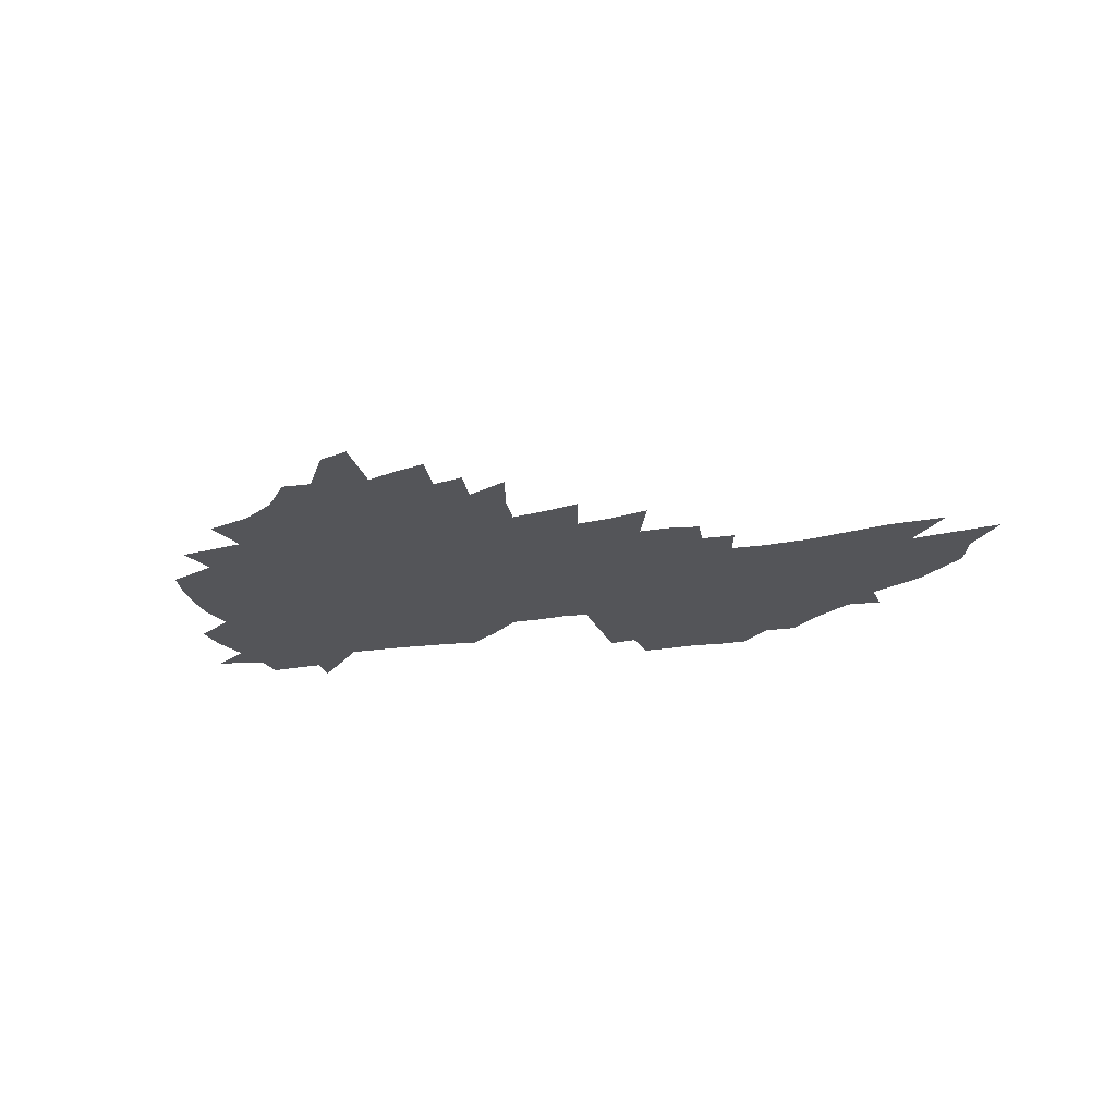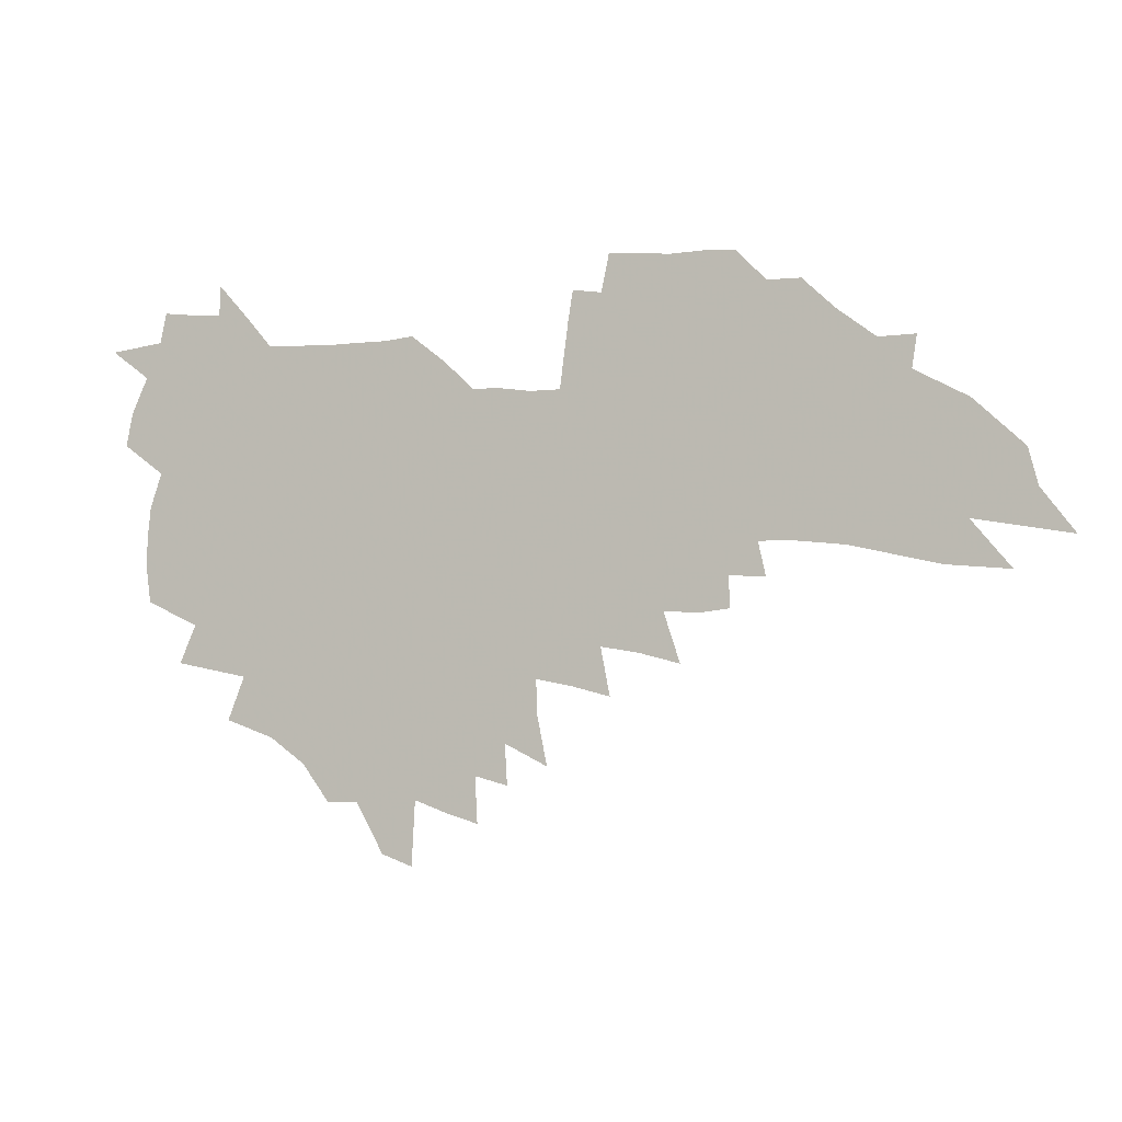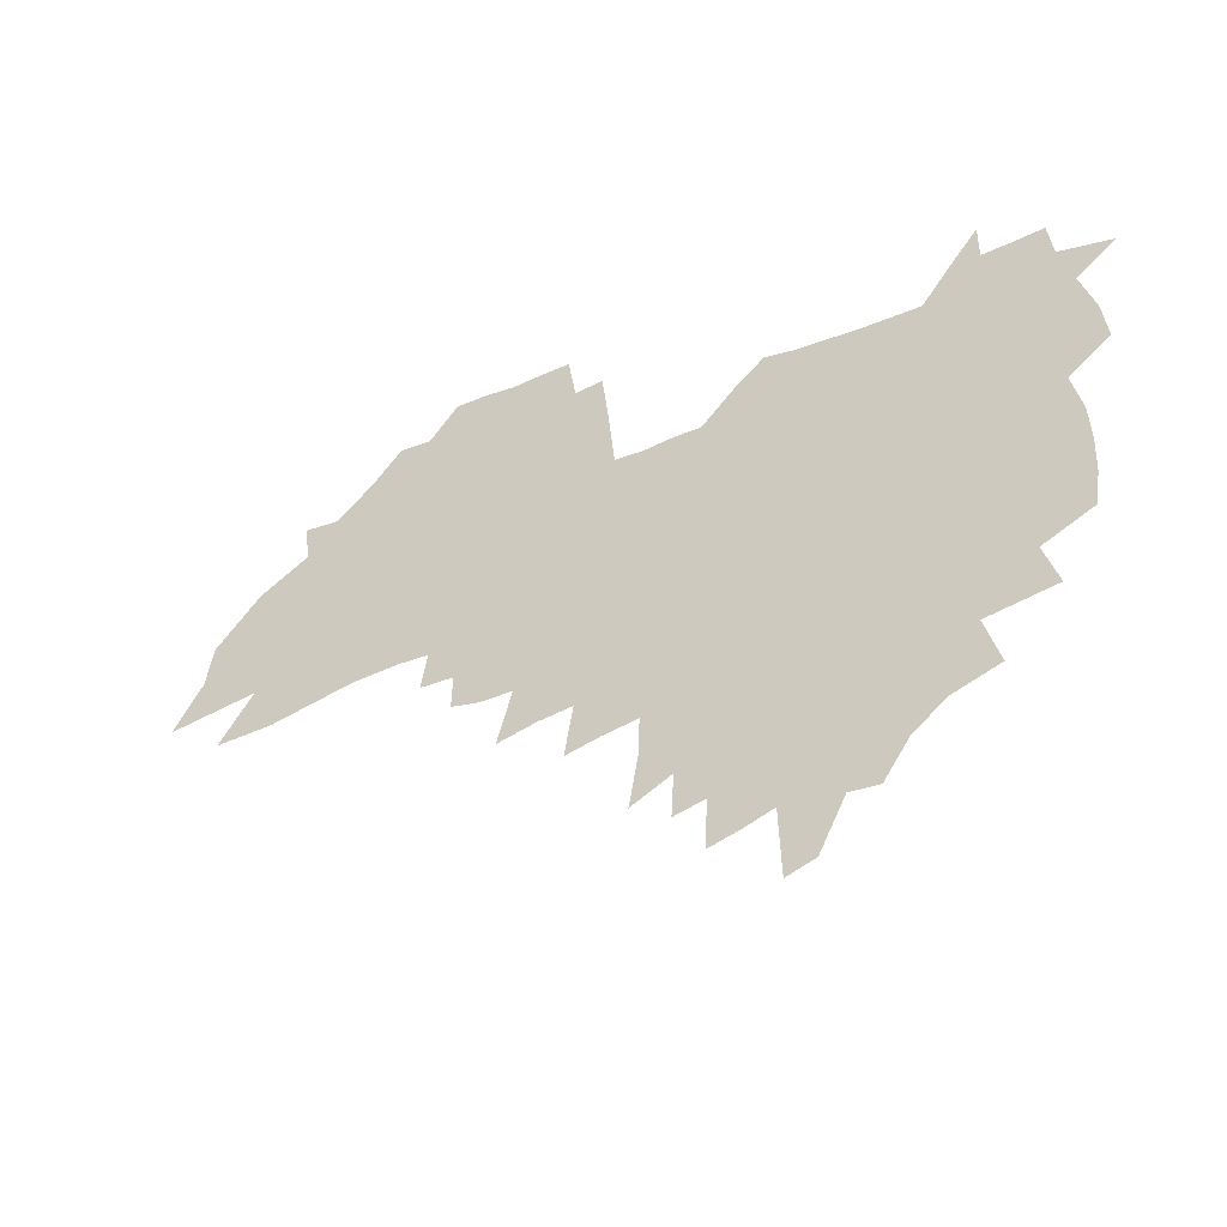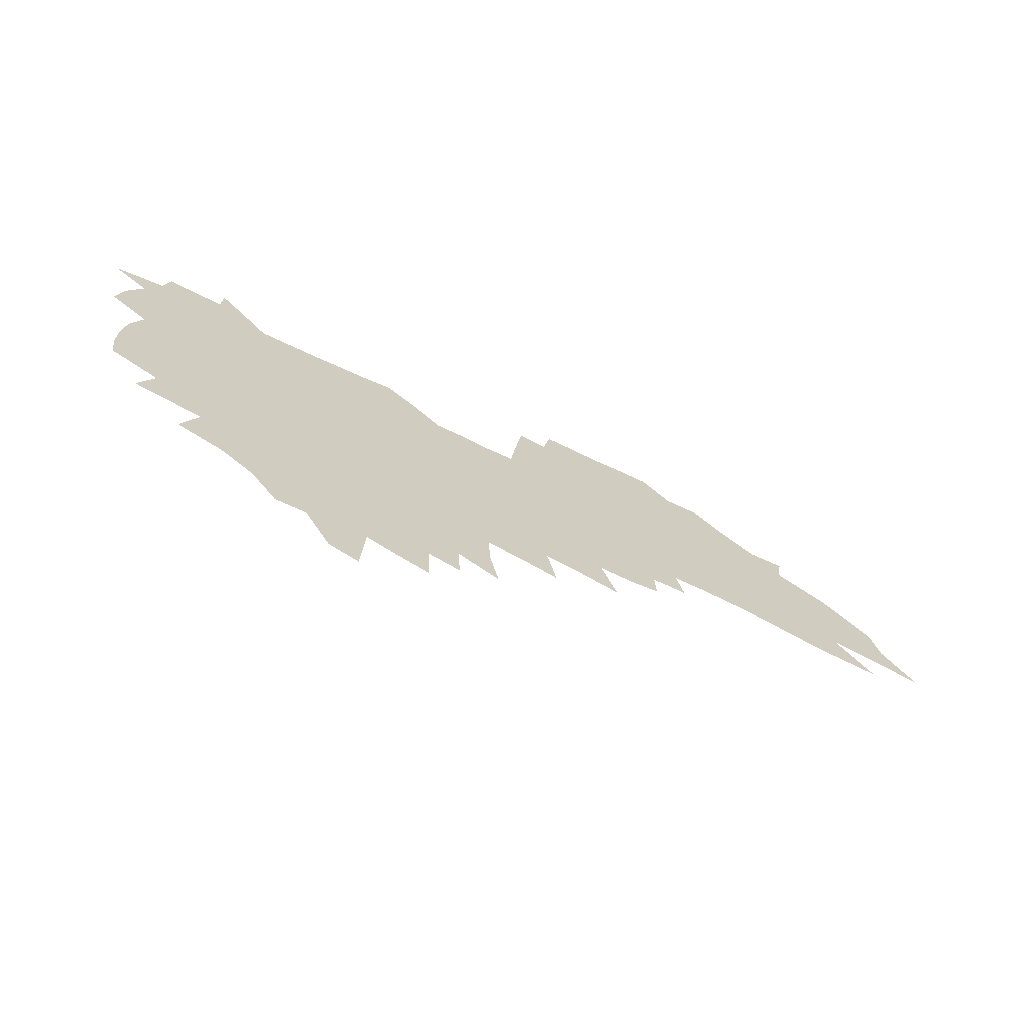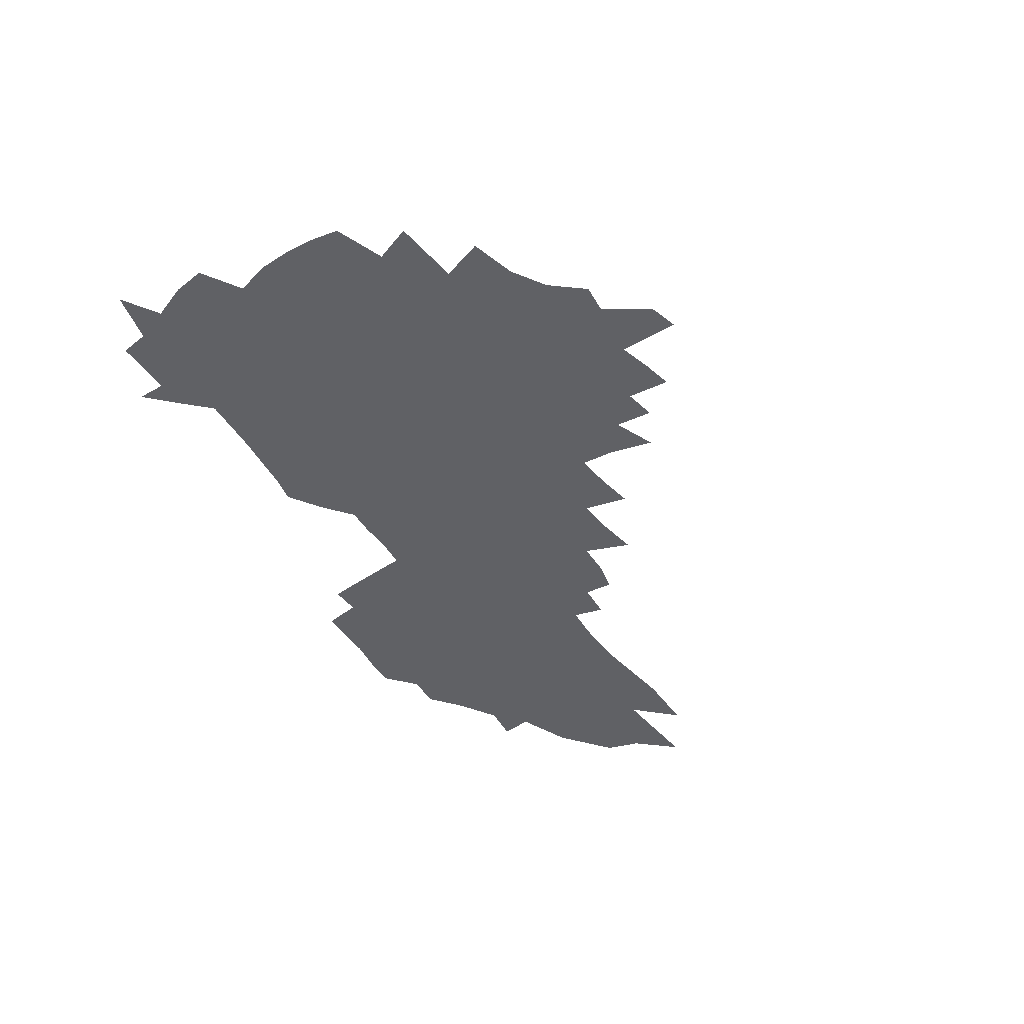
<metadata>
{"format":"obj","ext":"obj","renderer":"f3d","projection":"perspective","resolution":1024,"background":"white","views":[{"elev":-24.6,"azim":12.2,"up":"+Z"},{"elev":-3.2,"azim":18.7,"up":"+Y"},{"elev":-32.4,"azim":-150.7,"up":"+Y"},{"elev":-69.0,"azim":-25.0,"up":"+Y"},{"elev":-48.8,"azim":-60.5,"up":"+Z"}]}
</metadata>
<code>
v 208.4 263.4 0
v 215.2 218.9 0
v 218.3 234.1 0
v 225.7 250.5 0
v 232.6 266.7 0
v 235.5 280.4 0
v 228.5 145.5 0
v 226.7 159.7 0
v 226.7 174.3 0
v 228.3 189.3 0
v 233.7 205.3 0
v 237 220.5 0
v 238.5 235.2 0
v 242.2 250.4 0
v 246.4 265.3 0
v 249 279 0
v 244.6 117 0
v 252 134.4 0
v 254.2 149.2 0
v 253.5 163 0
v 250.6 176.8 0
v 250.2 191.1 0
v 251 205.6 0
v 255 220.9 0
v 255.1 235.2 0
v 256.8 249.6 0
v 259.4 263.6 0
v 263.1 277.9 0
v 263.7 291.7 0
v 269.4 90.89 0
v 277.1 110.7 0
v 276.7 124.7 0
v 281.6 140.4 0
v 283.5 153.7 0
v 278.4 165.9 0
v 272.9 178.9 0
v 268.2 192.4 0
v 270.1 206.7 0
v 271.8 221 0
v 272 235.1 0
v 273.4 249.2 0
v 275.3 263.3 0
v 276.8 277 0
v 291.2 82.97 0
v 296.1 101.2 0
v 296.1 114.8 0
v 296.7 128.6 0
v 298.5 142.8 0
v 297.3 155.2 0
v 298.3 168 0
v 293.3 180.6 0
v 289.3 193.7 0
v 288.2 207.3 0
v 286.4 221.1 0
v 287.4 234.8 0
v 287.7 248.7 0
v 289.2 262.5 0
v 307.2 71.28 0
v 310.4 89.37 0
v 309.9 102.4 0
v 311 116.8 0
v 311.7 130.6 0
v 313.1 144.4 0
v 311.8 156.5 0
v 313 169.4 0
v 312.3 181.6 0
v 308.1 194.5 0
v 307 207.5 0
v 305.3 221 0
v 303.7 234.6 0
v 304 248.3 0
v 304 262 0
v 319.6 54.16 0
v 322.8 75.15 0
v 323.7 90.27 0
v 324.1 104.2 0
v 324.6 118 0
v 325.3 131.7 0
v 326.9 146.1 0
v 327.5 158.5 0
v 326.2 170.2 0
v 325.6 182.6 0
v 324.9 194.9 0
v 323.1 207.8 0
v 323 220.6 0
v 320.7 234.2 0
v 319.5 247.9 0
v 318.9 261.6 0
v 333.8 54.34 0
v 336.5 76.49 0
v 337.2 91.61 0
v 337.4 105.2 0
v 338.7 120.4 0
v 338.7 133.1 0
v 338.9 145.6 0
v 339 158.4 0
v 339.7 171.4 0
v 339 183.2 0
v 338.2 195.3 0
v 336.7 208.1 0
v 336 221.1 0
v 335.3 234.1 0
v 334.5 247.4 0
v 332.7 262 0
v 346.2 31.48 0
v 348.3 57.56 0
v 349.3 75.66 0
v 349.9 91.88 0
v 350.2 105.3 0
v 350.8 120.2 0
v 350.9 132.3 0
v 351.2 145.9 0
v 351.4 159.2 0
v 351.3 171.8 0
v 351.1 183.5 0
v 350.4 195.9 0
v 349.7 208.5 0
v 348.7 221.5 0
v 348.7 234.4 0
v 347.7 247.6 0
v 346.3 262.1 0
v 360.3 26.32 0
v 361.9 55.72 0
v 362.7 71.64 0
v 362.7 89.98 0
v 362.9 105 0
v 363.1 119.1 0
v 363.4 132.4 0
v 363.5 145.5 0
v 363.6 158.4 0
v 363.6 171.1 0
v 363.3 183.7 0
v 362.9 196.2 0
v 362.5 208.9 0
v 362.1 221.8 0
v 361.5 235.1 0
v 360.5 248.7 0
v 359.6 263.6 0
v 361 286 0
v 376.7 50.25 0
v 376.2 69.98 0
v 375.5 89.56 0
v 375.9 103.2 0
v 376 117.1 0
v 375.9 131.3 0
v 376.5 144.1 0
v 376.4 157.3 0
v 375.9 171.3 0
v 375.7 183.7 0
v 375.6 196.4 0
v 375.3 209.2 0
v 375 222.3 0
v 375.2 237.2 0
v 374.8 251.9 0
v 391.5 45.76 0
v 390.5 66.74 0
v 389.3 85.83 0
v 389.2 101.1 0
v 389.1 115.7 0
v 389.3 129.4 0
v 390 142.3 0
v 389.9 155.8 0
v 388.4 171 0
v 388.2 183.7 0
v 388.3 196.4 0
v 388.2 209.4 0
v 388.2 222.7 0
v 389 238.7 0
v 405.5 62.69 0
v 404.4 81.11 0
v 402.9 98.85 0
v 403.7 112.6 0
v 403.7 126.8 0
v 404.2 140.5 0
v 403.5 154.9 0
v 402.7 169.1 0
v 401.8 182.9 0
v 401.3 196.3 0
v 401.2 209.3 0
v 401.3 222.4 0
v 402.5 238.3 0
v 424 71.32 0
v 419.5 93.43 0
v 418.9 109.4 0
v 420.3 122.9 0
v 418.3 139.6 0
v 417.8 153.6 0
v 416.3 168.6 0
v 415.4 182.5 0
v 414.4 196.3 0
v 414.4 209.3 0
v 414.8 222.6 0
v 415.9 236.5 0
v 436 106.1 0
v 434.1 123.8 0
v 433.5 137.9 0
v 431.8 153 0
v 429.9 168.5 0
v 429.3 181.9 0
v 427.5 196.3 0
v 428.4 209.3 0
v 428.2 222.4 0
v 430 236.7 0
v 431.7 250.8 0
v 433.9 267.2 0
v 435.9 280.4 0
v 452.8 101.8 0
v 448.6 123.4 0
v 447.4 138.4 0
v 445.6 153.5 0
v 443.9 168.2 0
v 442.9 182 0
v 441.6 195.9 0
v 442.3 208.9 0
v 441.6 222.2 0
v 443.2 235.8 0
v 444.9 249.7 0
v 447.2 264.7 0
v 449.1 278.6 0
v 452.6 295.8 0
v 465.6 120.8 0
v 461.8 138.8 0
v 459.7 153.8 0
v 457.2 169.1 0
v 456.4 182.4 0
v 456.5 195.7 0
v 455.4 209.1 0
v 454.1 221.8 0
v 458.1 236.3 0
v 460 250.4 0
v 460.7 263.7 0
v 462.7 277.9 0
v 466.5 295 0
v 484.4 115.9 0
v 477 138.6 0
v 474.3 154 0
v 473.1 168 0
v 471.2 182.3 0
v 471.2 195.7 0
v 471.2 209.1 0
v 471.3 222.6 0
v 473.3 236.6 0
v 473.8 250.1 0
v 475.8 264.2 0
v 477.8 278.6 0
v 480.2 293.7 0
v 492.8 137.7 0
v 489.4 153.9 0
v 487.1 168.5 0
v 485.9 182.2 0
v 485.8 195.6 0
v 486.5 209.1 0
v 486.8 222.6 0
v 487.9 236.4 0
v 489 250.2 0
v 492 265 0
v 492.3 278.5 0
v 495.4 294.4 0
v 506.7 139.5 0
v 506 153.4 0
v 502.7 168.3 0
v 501.9 181.8 0
v 499.2 196 0
v 500 208.9 0
v 502.7 222.9 0
v 502.6 236.4 0
v 503.8 250.2 0
v 506.9 265.2 0
v 505.8 278.3 0
v 509.5 293.7 0
v 522.3 153.1 0
v 518.9 168 0
v 518 181.7 0
v 518.3 195.3 0
v 516.5 209.1 0
v 517.7 222.8 0
v 516.6 236.4 0
v 518 250.1 0
v 520.3 264.9 0
v 523.3 279.9 0
v 534.2 167.9 0
v 533.9 181.6 0
v 533.7 195.4 0
v 532.5 209.3 0
v 532 223 0
v 536 237.4 0
v 534.6 251 0
v 536.2 265.3 0
v 538.5 279.9 0
v 556.9 165.7 0
v 552.9 180.9 0
v 550.7 195.3 0
v 549.7 209.4 0
v 550.8 223.4 0
v 552.8 237.8 0
v 552.4 251.8 0
v 553.3 266.1 0
v 598.1 156.7 0
v 574.8 180.4 0
v 571.1 195.2 0
v 569.4 209.5 0
v 570.2 223.8 0
v 568.2 238.2 0
v 570.9 253 0
v 626.5 154.3 0
v 608.5 175.6 0
v 597.1 193.5 0
v 590.3 209.5 0
v 587.9 224.4 0
v 585.3 238.9 0
v 587.6 253.5 0
v 652.5 168.2 0
v 637.1 188.2 0
v 632.8 204.7 0
v 609.7 226 0
f 4 5 1
f 11 12 2
f 2 12 3
f 12 13 3
f 3 13 4
f 13 14 4
f 4 14 5
f 14 15 5
f 5 15 6
f 15 16 6
f 18 19 7
f 7 19 8
f 19 20 8
f 8 20 9
f 20 21 9
f 9 21 10
f 21 22 10
f 10 22 11
f 22 23 11
f 11 23 12
f 23 24 12
f 12 24 13
f 24 25 13
f 13 25 14
f 25 26 14
f 14 26 15
f 26 27 15
f 15 27 16
f 27 28 16
f 31 32 17
f 17 32 18
f 32 33 18
f 18 33 19
f 33 34 19
f 19 34 20
f 34 35 20
f 20 35 21
f 35 36 21
f 21 36 22
f 36 37 22
f 22 37 23
f 37 38 23
f 23 38 24
f 38 39 24
f 24 39 25
f 39 40 25
f 25 40 26
f 40 41 26
f 26 41 27
f 41 42 27
f 27 42 28
f 42 43 28
f 28 43 29
f 44 45 30
f 30 45 31
f 45 46 31
f 31 46 32
f 46 47 32
f 32 47 33
f 47 48 33
f 33 48 34
f 48 49 34
f 34 49 35
f 49 50 35
f 35 50 36
f 50 51 36
f 36 51 37
f 51 52 37
f 37 52 38
f 52 53 38
f 38 53 39
f 53 54 39
f 39 54 40
f 54 55 40
f 40 55 41
f 55 56 41
f 41 56 42
f 56 57 42
f 42 57 43
f 58 59 44
f 44 59 45
f 59 60 45
f 45 60 46
f 60 61 46
f 46 61 47
f 61 62 47
f 47 62 48
f 62 63 48
f 48 63 49
f 63 64 49
f 49 64 50
f 64 65 50
f 50 65 51
f 65 66 51
f 51 66 52
f 66 67 52
f 52 67 53
f 67 68 53
f 53 68 54
f 68 69 54
f 54 69 55
f 69 70 55
f 55 70 56
f 70 71 56
f 56 71 57
f 71 72 57
f 73 74 58
f 58 74 59
f 74 75 59
f 59 75 60
f 75 76 60
f 60 76 61
f 76 77 61
f 61 77 62
f 77 78 62
f 62 78 63
f 78 79 63
f 63 79 64
f 79 80 64
f 64 80 65
f 80 81 65
f 65 81 66
f 81 82 66
f 66 82 67
f 82 83 67
f 67 83 68
f 83 84 68
f 68 84 69
f 84 85 69
f 69 85 70
f 85 86 70
f 70 86 71
f 86 87 71
f 71 87 72
f 87 88 72
f 73 89 74
f 89 90 74
f 74 90 75
f 90 91 75
f 75 91 76
f 91 92 76
f 76 92 77
f 92 93 77
f 77 93 78
f 93 94 78
f 78 94 79
f 94 95 79
f 79 95 80
f 95 96 80
f 80 96 81
f 96 97 81
f 81 97 82
f 97 98 82
f 82 98 83
f 98 99 83
f 83 99 84
f 99 100 84
f 84 100 85
f 100 101 85
f 85 101 86
f 101 102 86
f 86 102 87
f 102 103 87
f 87 103 88
f 103 104 88
f 105 106 89
f 89 106 90
f 106 107 90
f 90 107 91
f 107 108 91
f 91 108 92
f 108 109 92
f 92 109 93
f 109 110 93
f 93 110 94
f 110 111 94
f 94 111 95
f 111 112 95
f 95 112 96
f 112 113 96
f 96 113 97
f 113 114 97
f 97 114 98
f 114 115 98
f 98 115 99
f 115 116 99
f 99 116 100
f 116 117 100
f 100 117 101
f 117 118 101
f 101 118 102
f 118 119 102
f 102 119 103
f 119 120 103
f 103 120 104
f 120 121 104
f 105 122 106
f 122 123 106
f 106 123 107
f 123 124 107
f 107 124 108
f 124 125 108
f 108 125 109
f 125 126 109
f 109 126 110
f 126 127 110
f 110 127 111
f 127 128 111
f 111 128 112
f 128 129 112
f 112 129 113
f 129 130 113
f 113 130 114
f 130 131 114
f 114 131 115
f 131 132 115
f 115 132 116
f 132 133 116
f 116 133 117
f 133 134 117
f 117 134 118
f 134 135 118
f 118 135 119
f 135 136 119
f 119 136 120
f 136 137 120
f 120 137 121
f 137 138 121
f 123 140 124
f 140 141 124
f 124 141 125
f 141 142 125
f 125 142 126
f 142 143 126
f 126 143 127
f 143 144 127
f 127 144 128
f 144 145 128
f 128 145 129
f 145 146 129
f 129 146 130
f 146 147 130
f 130 147 131
f 147 148 131
f 131 148 132
f 148 149 132
f 132 149 133
f 149 150 133
f 133 150 134
f 150 151 134
f 134 151 135
f 151 152 135
f 135 152 136
f 152 153 136
f 136 153 137
f 153 154 137
f 137 154 138
f 140 155 141
f 155 156 141
f 141 156 142
f 156 157 142
f 142 157 143
f 157 158 143
f 143 158 144
f 158 159 144
f 144 159 145
f 159 160 145
f 145 160 146
f 160 161 146
f 146 161 147
f 161 162 147
f 147 162 148
f 162 163 148
f 148 163 149
f 163 164 149
f 149 164 150
f 164 165 150
f 150 165 151
f 165 166 151
f 151 166 152
f 166 167 152
f 152 167 153
f 167 168 153
f 153 168 154
f 156 169 157
f 169 170 157
f 157 170 158
f 170 171 158
f 158 171 159
f 171 172 159
f 159 172 160
f 172 173 160
f 160 173 161
f 173 174 161
f 161 174 162
f 174 175 162
f 162 175 163
f 175 176 163
f 163 176 164
f 176 177 164
f 164 177 165
f 177 178 165
f 165 178 166
f 178 179 166
f 166 179 167
f 179 180 167
f 167 180 168
f 180 181 168
f 170 182 171
f 182 183 171
f 171 183 172
f 183 184 172
f 172 184 173
f 184 185 173
f 173 185 174
f 185 186 174
f 174 186 175
f 186 187 175
f 175 187 176
f 187 188 176
f 176 188 177
f 188 189 177
f 177 189 178
f 189 190 178
f 178 190 179
f 190 191 179
f 179 191 180
f 191 192 180
f 180 192 181
f 192 193 181
f 184 194 185
f 194 195 185
f 185 195 186
f 195 196 186
f 186 196 187
f 196 197 187
f 187 197 188
f 197 198 188
f 188 198 189
f 198 199 189
f 189 199 190
f 199 200 190
f 190 200 191
f 200 201 191
f 191 201 192
f 201 202 192
f 192 202 193
f 202 203 193
f 194 207 195
f 207 208 195
f 195 208 196
f 208 209 196
f 196 209 197
f 209 210 197
f 197 210 198
f 210 211 198
f 198 211 199
f 211 212 199
f 199 212 200
f 212 213 200
f 200 213 201
f 213 214 201
f 201 214 202
f 214 215 202
f 202 215 203
f 215 216 203
f 203 216 204
f 216 217 204
f 204 217 205
f 217 218 205
f 205 218 206
f 218 219 206
f 208 221 209
f 221 222 209
f 209 222 210
f 222 223 210
f 210 223 211
f 223 224 211
f 211 224 212
f 224 225 212
f 212 225 213
f 225 226 213
f 213 226 214
f 226 227 214
f 214 227 215
f 227 228 215
f 215 228 216
f 228 229 216
f 216 229 217
f 229 230 217
f 217 230 218
f 230 231 218
f 218 231 219
f 231 232 219
f 219 232 220
f 232 233 220
f 221 234 222
f 234 235 222
f 222 235 223
f 235 236 223
f 223 236 224
f 236 237 224
f 224 237 225
f 237 238 225
f 225 238 226
f 238 239 226
f 226 239 227
f 239 240 227
f 227 240 228
f 240 241 228
f 228 241 229
f 241 242 229
f 229 242 230
f 242 243 230
f 230 243 231
f 243 244 231
f 231 244 232
f 244 245 232
f 232 245 233
f 245 246 233
f 235 247 236
f 247 248 236
f 236 248 237
f 248 249 237
f 237 249 238
f 249 250 238
f 238 250 239
f 250 251 239
f 239 251 240
f 251 252 240
f 240 252 241
f 252 253 241
f 241 253 242
f 253 254 242
f 242 254 243
f 254 255 243
f 243 255 244
f 255 256 244
f 244 256 245
f 256 257 245
f 245 257 246
f 257 258 246
f 247 259 248
f 259 260 248
f 248 260 249
f 260 261 249
f 249 261 250
f 261 262 250
f 250 262 251
f 262 263 251
f 251 263 252
f 263 264 252
f 252 264 253
f 264 265 253
f 253 265 254
f 265 266 254
f 254 266 255
f 266 267 255
f 255 267 256
f 267 268 256
f 256 268 257
f 268 269 257
f 257 269 258
f 269 270 258
f 260 271 261
f 271 272 261
f 261 272 262
f 272 273 262
f 262 273 263
f 273 274 263
f 263 274 264
f 274 275 264
f 264 275 265
f 275 276 265
f 265 276 266
f 276 277 266
f 266 277 267
f 277 278 267
f 267 278 268
f 278 279 268
f 268 279 269
f 279 280 269
f 269 280 270
f 272 281 273
f 281 282 273
f 273 282 274
f 282 283 274
f 274 283 275
f 283 284 275
f 275 284 276
f 284 285 276
f 276 285 277
f 285 286 277
f 277 286 278
f 286 287 278
f 278 287 279
f 287 288 279
f 279 288 280
f 288 289 280
f 281 290 282
f 290 291 282
f 282 291 283
f 291 292 283
f 283 292 284
f 292 293 284
f 284 293 285
f 293 294 285
f 285 294 286
f 294 295 286
f 286 295 287
f 295 296 287
f 287 296 288
f 296 297 288
f 288 297 289
f 290 298 291
f 298 299 291
f 291 299 292
f 299 300 292
f 292 300 293
f 300 301 293
f 293 301 294
f 301 302 294
f 294 302 295
f 302 303 295
f 295 303 296
f 303 304 296
f 296 304 297
f 298 305 299
f 305 306 299
f 299 306 300
f 306 307 300
f 300 307 301
f 307 308 301
f 301 308 302
f 308 309 302
f 302 309 303
f 309 310 303
f 303 310 304
f 310 311 304
f 306 312 307
f 312 313 307
f 307 313 308
f 313 314 308
f 308 314 309
f 314 315 309
f 309 315 310

</code>
